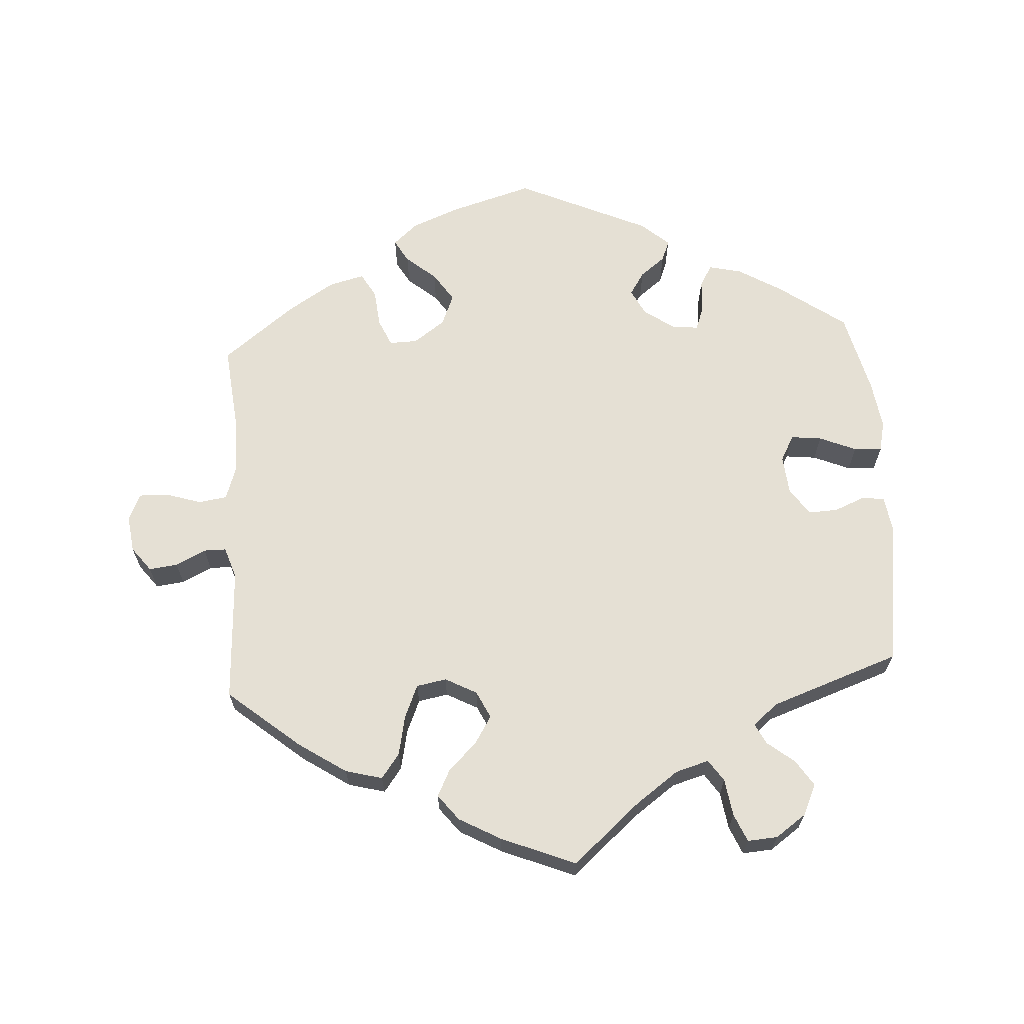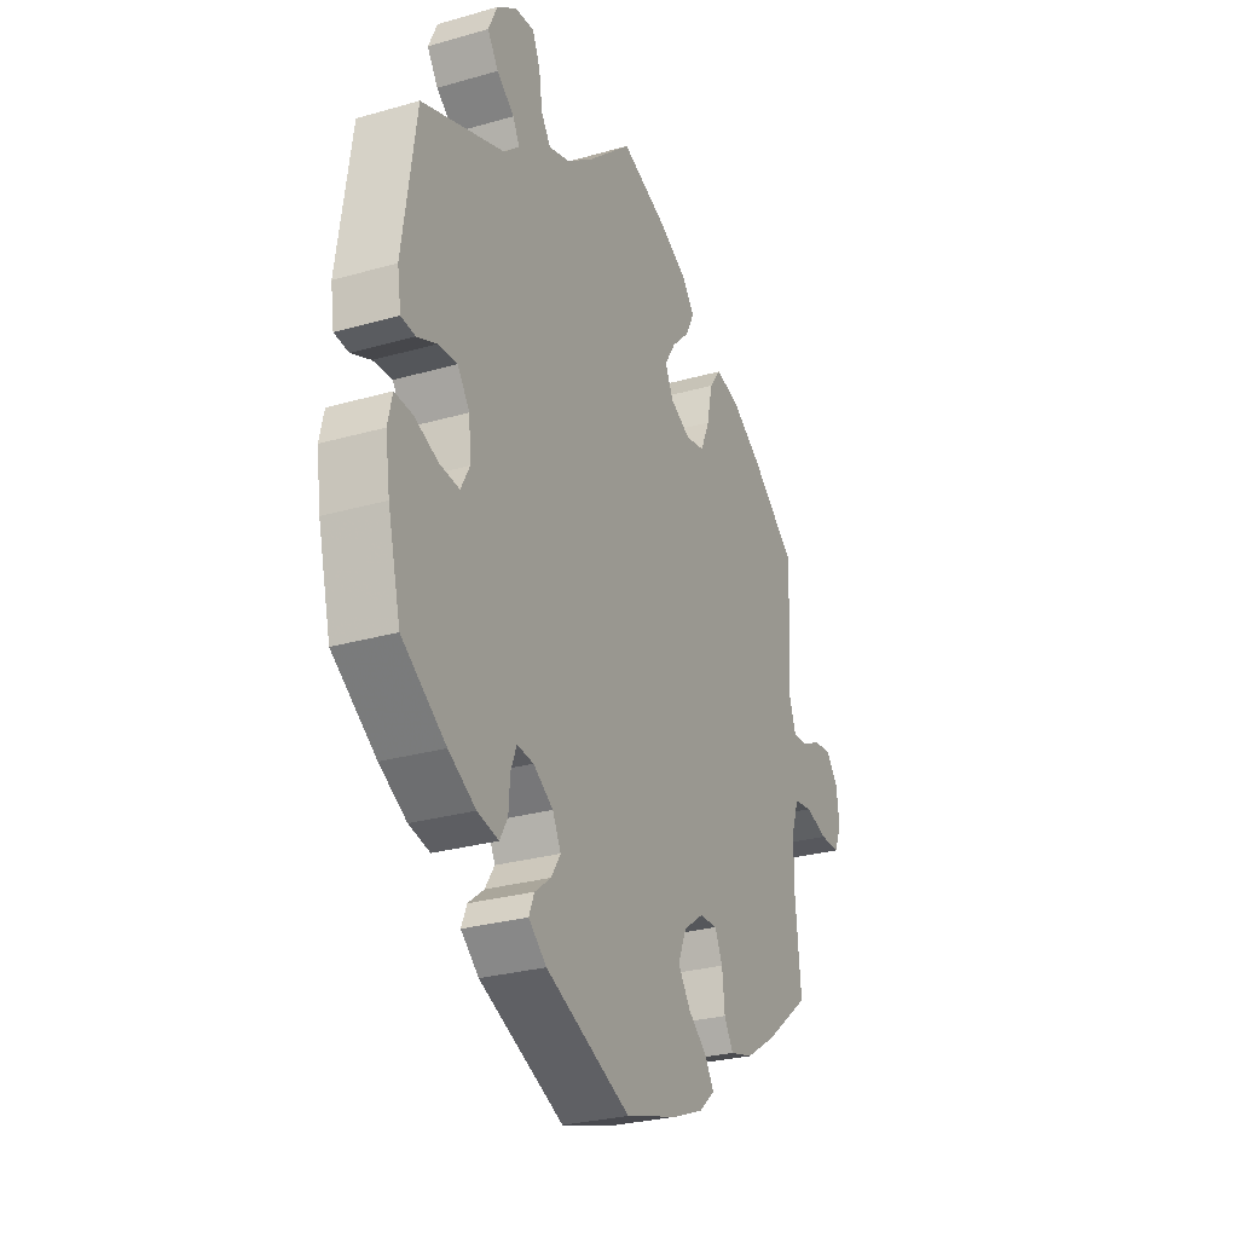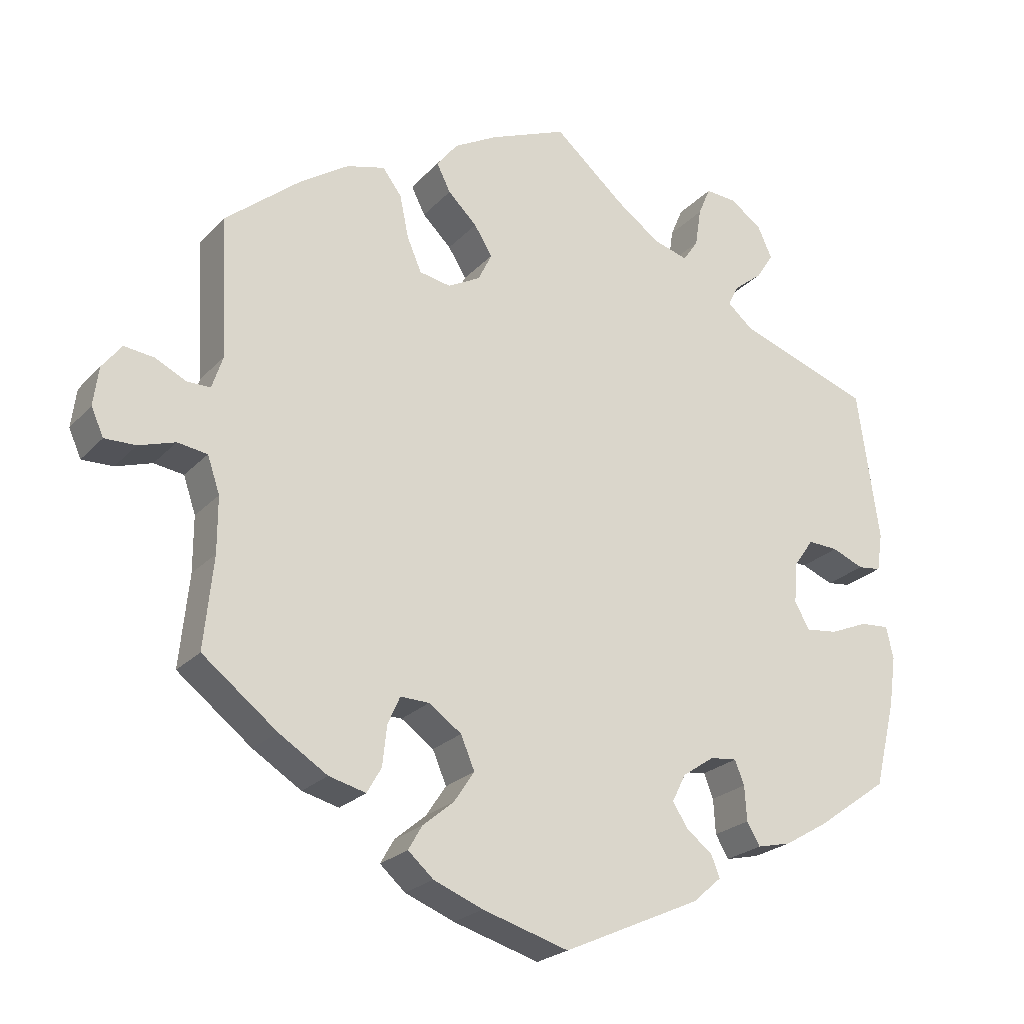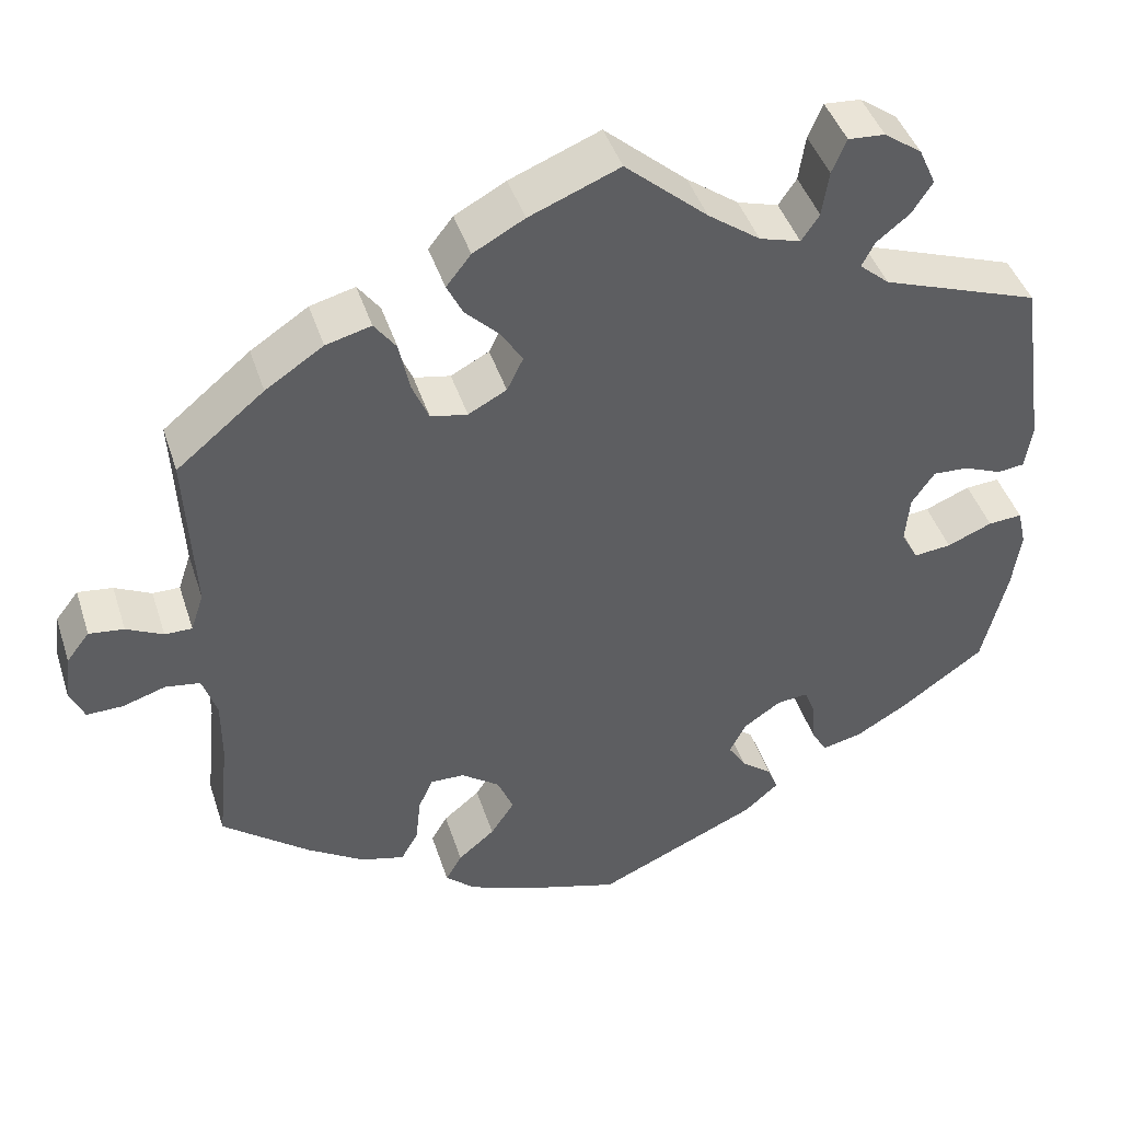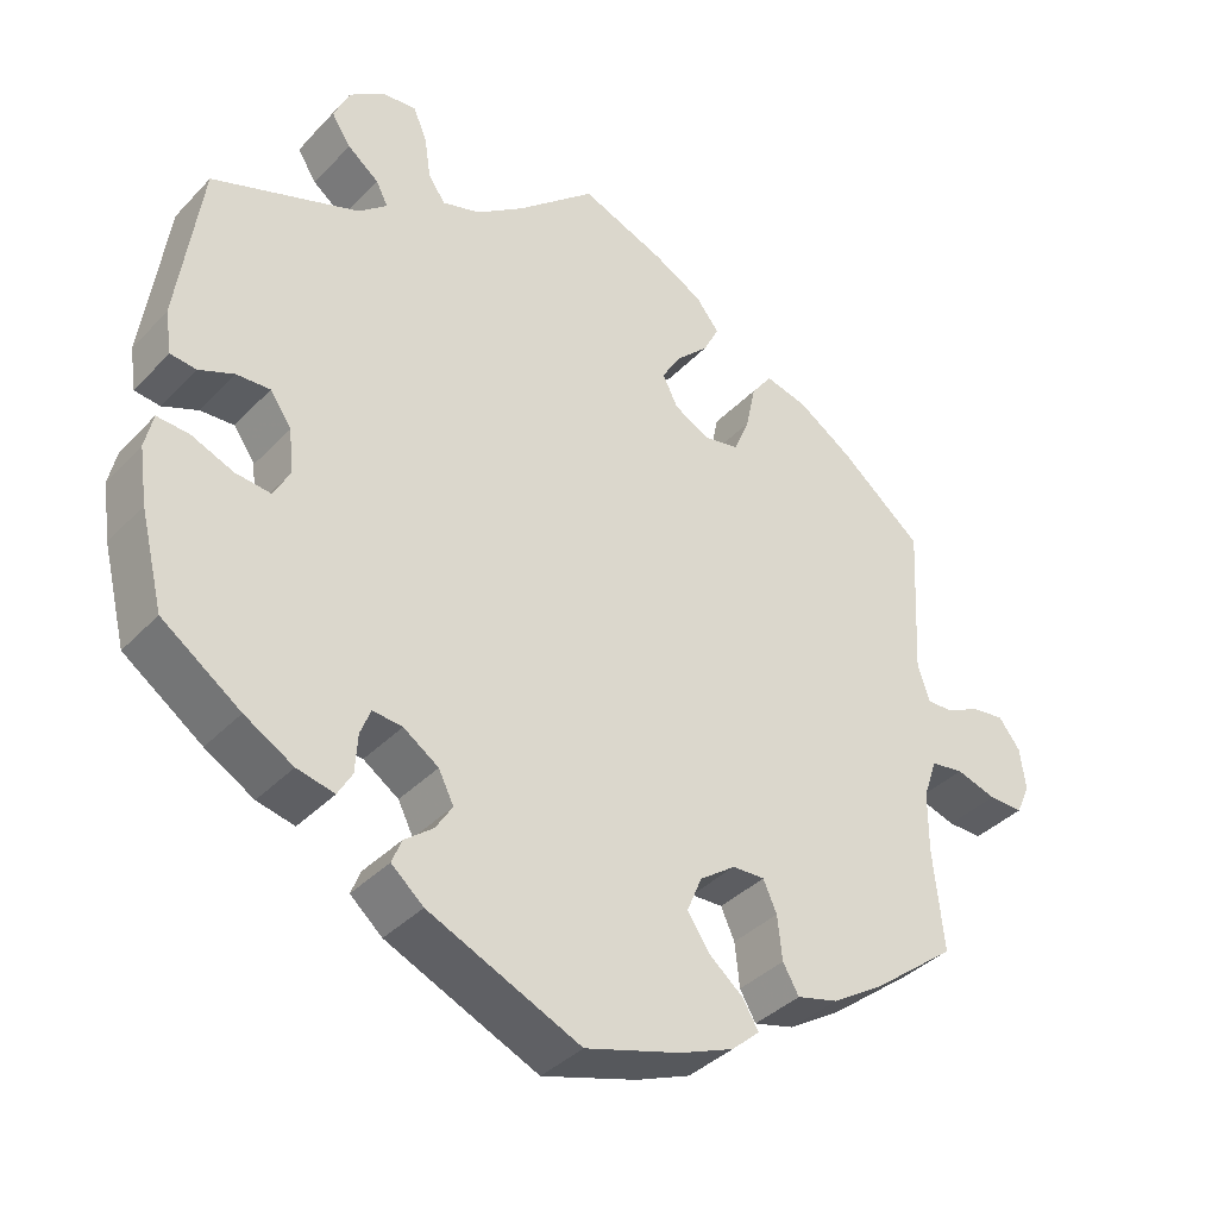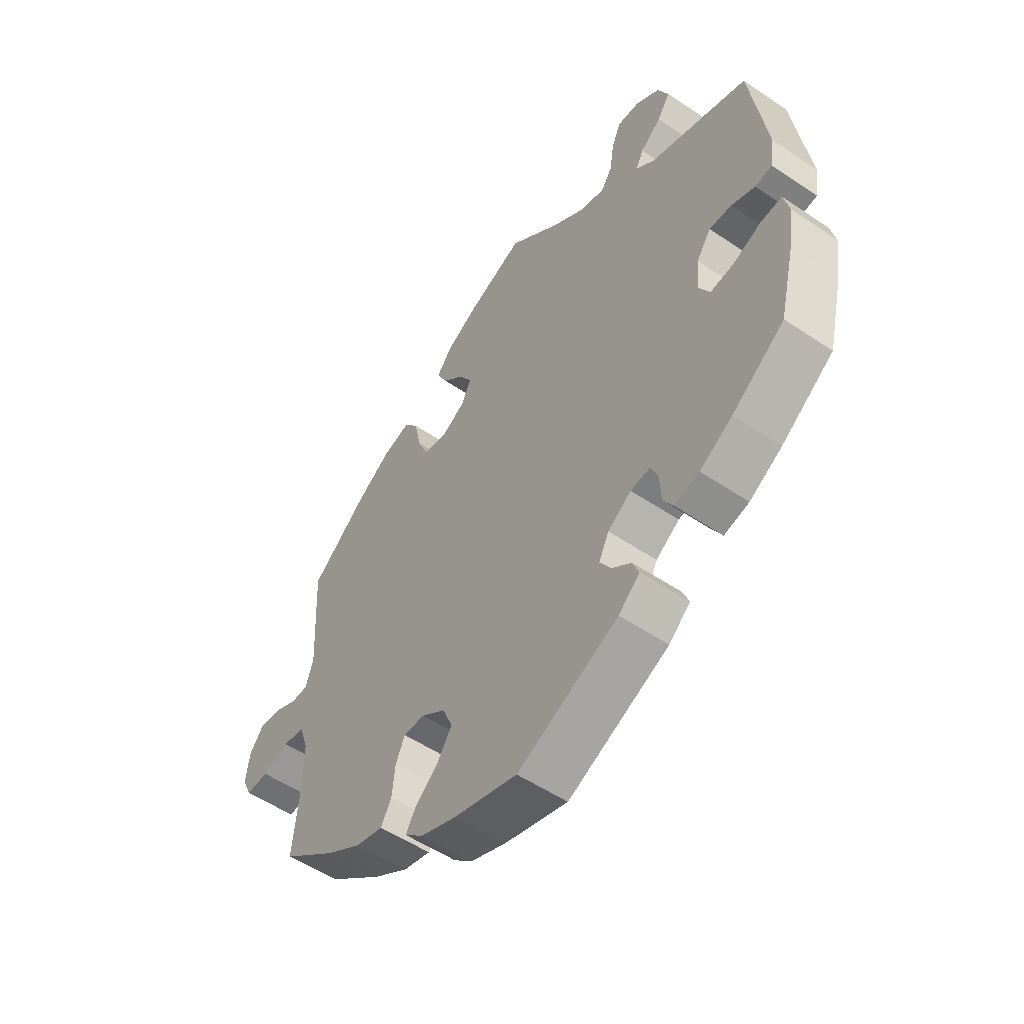
<metadata>
{"format":"obj","ext":"obj","renderer":"f3d","projection":"perspective","resolution":1024,"background":"white","views":[{"elev":65.8,"azim":-3.5,"up":"+Y"},{"elev":-27.7,"azim":113.7,"up":"+Z"},{"elev":-23.4,"azim":-31.0,"up":"+Z"},{"elev":43.3,"azim":-17.4,"up":"+Z"},{"elev":-37.4,"azim":142.4,"up":"+Z"},{"elev":-53.7,"azim":54.3,"up":"+Z"}]}
</metadata>
<code>
v -0.119 0.07 -0.543
v -0.187 0.07 -0.516
v -0.222 0.07 -0.485
v -0.203 0.07 -0.452
v -0.16 0.07 -0.416
v -0.132 0.07 -0.374
v -0.151 0.07 -0.329
v -0.196 0.07 -0.297
v -0.236 0.07 -0.296
v -0.253 0.07 -0.334
v -0.259 0.07 -0.389
v -0.279 0.07 -0.424
v -0.33 0.07 -0.411
v -0.397 0.07 -0.369
v -0.5 0.07 -0.289
v -0.487 0.07 -0.163
v -0.487 0.07 -0.087
v -0.504 0.07 -0.037
v -0.545 0.07 -0.031
v -0.595 0.07 -0.047
v -0.638 0.07 -0.048
v -0.655 0.07 -0.01
v -0.648 0.07 0.043
v -0.621 0.07 0.078
v -0.58 0.07 0.073
v -0.537 0.07 0.052
v -0.505 0.07 0.052
v -0.49 0.07 0.097
v -0.5 0.07 0.289
v -0.397 0.07 0.374
v -0.329 0.07 0.419
v -0.276 0.07 0.433
v -0.25 0.07 0.398
v -0.238 0.07 0.34
v -0.218 0.07 0.293
v -0.175 0.07 0.285
v -0.13 0.07 0.309
v -0.111 0.07 0.348
v -0.136 0.07 0.388
v -0.176 0.07 0.427
v -0.195 0.07 0.465
v -0.166 0.07 0.502
v -0.106 0.07 0.535
v 0 0.07 0.578
v 0.097 0.07 0.494
v 0.158 0.07 0.45
v 0.206 0.07 0.436
v 0.227 0.07 0.467
v 0.235 0.07 0.52
v 0.252 0.07 0.56
v 0.295 0.07 0.557
v 0.339 0.07 0.526
v 0.359 0.07 0.482
v 0.335 0.07 0.445
v 0.296 0.07 0.414
v 0.281 0.07 0.385
v 0.316 0.07 0.355
v 0.501 0.07 0.29
v 0.531 0.07 0.082
v 0.523 0.07 0.029
v 0.491 0.07 0.025
v 0.447 0.07 0.043
v 0.405 0.07 0.045
v 0.378 0.07 0.006
v 0.373 0.07 -0.05
v 0.393 0.07 -0.087
v 0.437 0.07 -0.082
v 0.49 0.07 -0.06
v 0.53 0.07 -0.057
v 0.54 0.07 -0.101
v 0.53 0.07 -0.171
v 0.501 0.07 -0.289
v 0.403 0.07 -0.359
v 0.342 0.07 -0.395
v 0.295 0.07 -0.406
v 0.277 0.07 -0.375
v 0.274 0.07 -0.327
v 0.261 0.07 -0.294
v 0.224 0.07 -0.298
v 0.18 0.07 -0.328
v 0.161 0.07 -0.366
v 0.182 0.07 -0.399
v 0.218 0.07 -0.427
v 0.23 0.07 -0.457
v 0.19 0.07 -0.492
v 0 0.07 -0.578
v -0.119 0 -0.543
v -0.187 0 -0.516
v -0.222 0 -0.485
v -0.203 0 -0.452
v -0.16 0 -0.416
v -0.132 0 -0.374
v -0.151 0 -0.329
v -0.196 0 -0.297
v -0.236 0 -0.296
v -0.253 0 -0.334
v -0.259 0 -0.389
v -0.279 0 -0.424
v -0.33 0 -0.411
v -0.397 0 -0.369
v -0.5 0 -0.289
v -0.487 0 -0.163
v -0.487 0 -0.087
v -0.504 0 -0.037
v -0.545 0 -0.031
v -0.595 0 -0.047
v -0.638 0 -0.048
v -0.655 0 -0.01
v -0.648 0 0.043
v -0.621 0 0.078
v -0.58 0 0.073
v -0.537 0 0.052
v -0.505 0 0.052
v -0.49 0 0.097
v -0.5 0 0.289
v -0.397 0 0.374
v -0.329 0 0.419
v -0.276 0 0.433
v -0.25 0 0.398
v -0.238 0 0.34
v -0.218 0 0.293
v -0.175 0 0.285
v -0.13 0 0.309
v -0.111 0 0.348
v -0.136 0 0.388
v -0.176 0 0.427
v -0.195 0 0.465
v -0.166 0 0.502
v -0.106 0 0.535
v 0 0 0.578
v 0.097 0 0.494
v 0.158 0 0.45
v 0.206 0 0.436
v 0.227 0 0.467
v 0.235 0 0.52
v 0.252 0 0.56
v 0.295 0 0.557
v 0.339 0 0.526
v 0.359 0 0.482
v 0.335 0 0.445
v 0.296 0 0.414
v 0.281 0 0.385
v 0.316 0 0.355
v 0.501 0 0.29
v 0.531 0 0.082
v 0.523 0 0.029
v 0.491 0 0.025
v 0.447 0 0.043
v 0.405 0 0.045
v 0.378 0 0.006
v 0.373 0 -0.05
v 0.393 0 -0.087
v 0.437 0 -0.082
v 0.49 0 -0.06
v 0.53 0 -0.057
v 0.54 0 -0.101
v 0.53 0 -0.171
v 0.501 0 -0.289
v 0.403 0 -0.359
v 0.342 0 -0.395
v 0.295 0 -0.406
v 0.277 0 -0.375
v 0.274 0 -0.327
v 0.261 0 -0.294
v 0.224 0 -0.298
v 0.18 0 -0.328
v 0.161 0 -0.366
v 0.182 0 -0.399
v 0.218 0 -0.427
v 0.23 0 -0.457
v 0.19 0 -0.492
v 0 0 -0.578
f 82 83 84 85
f 81 82 85 86
f 80 81 86 1
f 74 75 76 77
f 74 77 78
f 73 74 78
f 72 73 78
f 71 72 78
f 70 71 78 79
f 67 68 69 70
f 66 67 70 79
f 59 60 61 62
f 57 58 59 62
f 56 57 62 63
f 52 53 54 55
f 52 55 56
f 51 52 56
f 48 49 50 51
f 47 48 51 56
f 46 47 56 63
f 42 43 44 45
f 39 40 41 42
f 38 39 42 45
f 37 38 45 46
f 31 32 33 34
f 31 34 35
f 28 29 30 31
f 27 28 31 35
f 23 24 25 26
f 23 26 27
f 22 23 27
f 19 20 21 22
f 18 19 22 27
f 17 18 27 35
f 13 14 15 16
f 10 11 12 13
f 9 10 13 16
f 8 9 16 17
f 2 3 4 5
f 80 1 2 5
f 80 5 6
f 65 66 79 80
f 64 65 80 6
f 63 64 6 7
f 36 37 46 63
f 17 35 36 63
f 7 8 17 63
f 171 170 169 168
f 172 171 168 167
f 87 172 167 166
f 163 162 161 160
f 164 163 160
f 164 160 159
f 164 159 158
f 164 158 157
f 165 164 157 156
f 156 155 154 153
f 165 156 153 152
f 148 147 146 145
f 148 145 144 143
f 149 148 143 142
f 141 140 139 138
f 142 141 138
f 142 138 137
f 137 136 135 134
f 142 137 134 133
f 149 142 133 132
f 131 130 129 128
f 128 127 126 125
f 131 128 125 124
f 132 131 124 123
f 120 119 118 117
f 121 120 117
f 117 116 115 114
f 121 117 114 113
f 112 111 110 109
f 113 112 109
f 113 109 108
f 108 107 106 105
f 113 108 105 104
f 121 113 104 103
f 102 101 100 99
f 99 98 97 96
f 102 99 96 95
f 103 102 95 94
f 91 90 89 88
f 91 88 87 166
f 92 91 166
f 166 165 152 151
f 92 166 151 150
f 93 92 150 149
f 149 132 123 122
f 149 122 121 103
f 149 103 94 93
f 1 87 88 2
f 2 88 89 3
f 3 89 90 4
f 4 90 91 5
f 5 91 92 6
f 6 92 93 7
f 7 93 94 8
f 8 94 95 9
f 9 95 96 10
f 10 96 97 11
f 11 97 98 12
f 12 98 99 13
f 13 99 100 14
f 14 100 101 15
f 15 101 102 16
f 16 102 103 17
f 17 103 104 18
f 18 104 105 19
f 19 105 106 20
f 20 106 107 21
f 21 107 108 22
f 22 108 109 23
f 23 109 110 24
f 24 110 111 25
f 25 111 112 26
f 26 112 113 27
f 27 113 114 28
f 28 114 115 29
f 29 115 116 30
f 30 116 117 31
f 31 117 118 32
f 32 118 119 33
f 33 119 120 34
f 34 120 121 35
f 35 121 122 36
f 36 122 123 37
f 37 123 124 38
f 38 124 125 39
f 39 125 126 40
f 40 126 127 41
f 41 127 128 42
f 42 128 129 43
f 43 129 130 44
f 44 130 131 45
f 45 131 132 46
f 46 132 133 47
f 47 133 134 48
f 48 134 135 49
f 49 135 136 50
f 50 136 137 51
f 51 137 138 52
f 52 138 139 53
f 53 139 140 54
f 54 140 141 55
f 55 141 142 56
f 56 142 143 57
f 57 143 144 58
f 58 144 145 59
f 59 145 146 60
f 60 146 147 61
f 61 147 148 62
f 62 148 149 63
f 63 149 150 64
f 64 150 151 65
f 65 151 152 66
f 66 152 153 67
f 67 153 154 68
f 68 154 155 69
f 69 155 156 70
f 70 156 157 71
f 71 157 158 72
f 72 158 159 73
f 73 159 160 74
f 74 160 161 75
f 75 161 162 76
f 76 162 163 77
f 77 163 164 78
f 78 164 165 79
f 79 165 166 80
f 80 166 167 81
f 81 167 168 82
f 82 168 169 83
f 83 169 170 84
f 84 170 171 85
f 85 171 172 86
f 86 172 87 1

</code>
